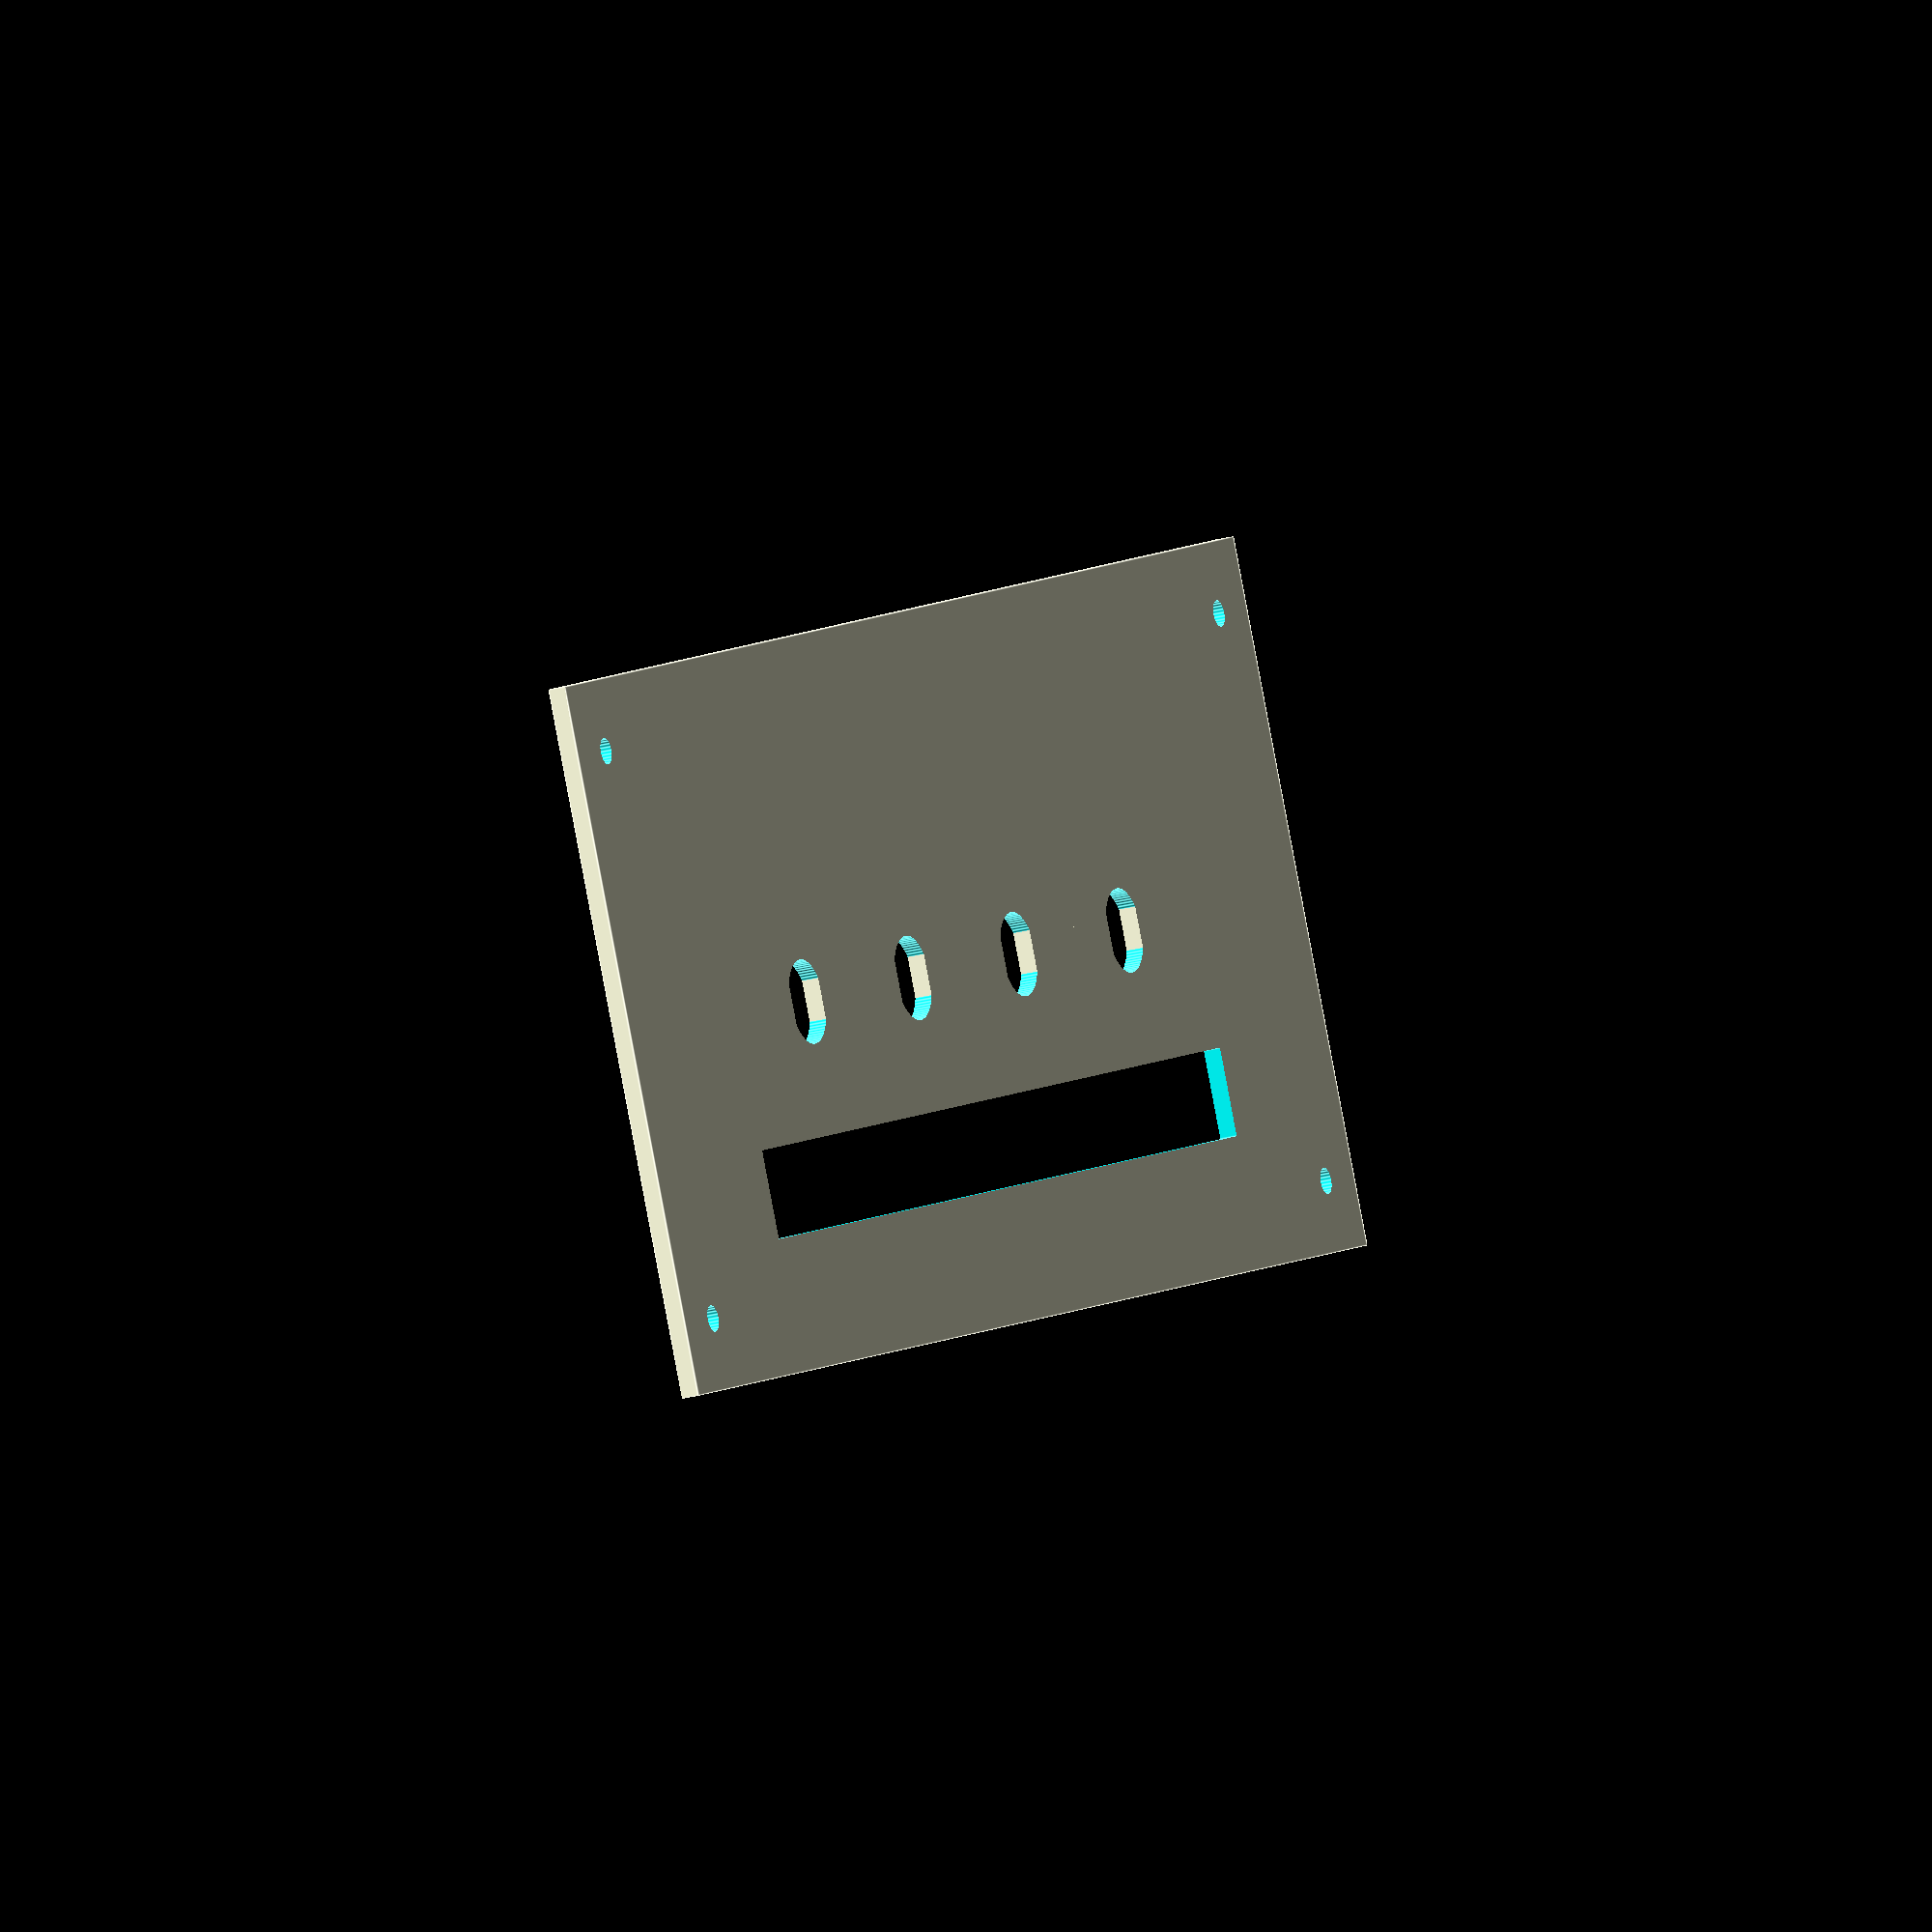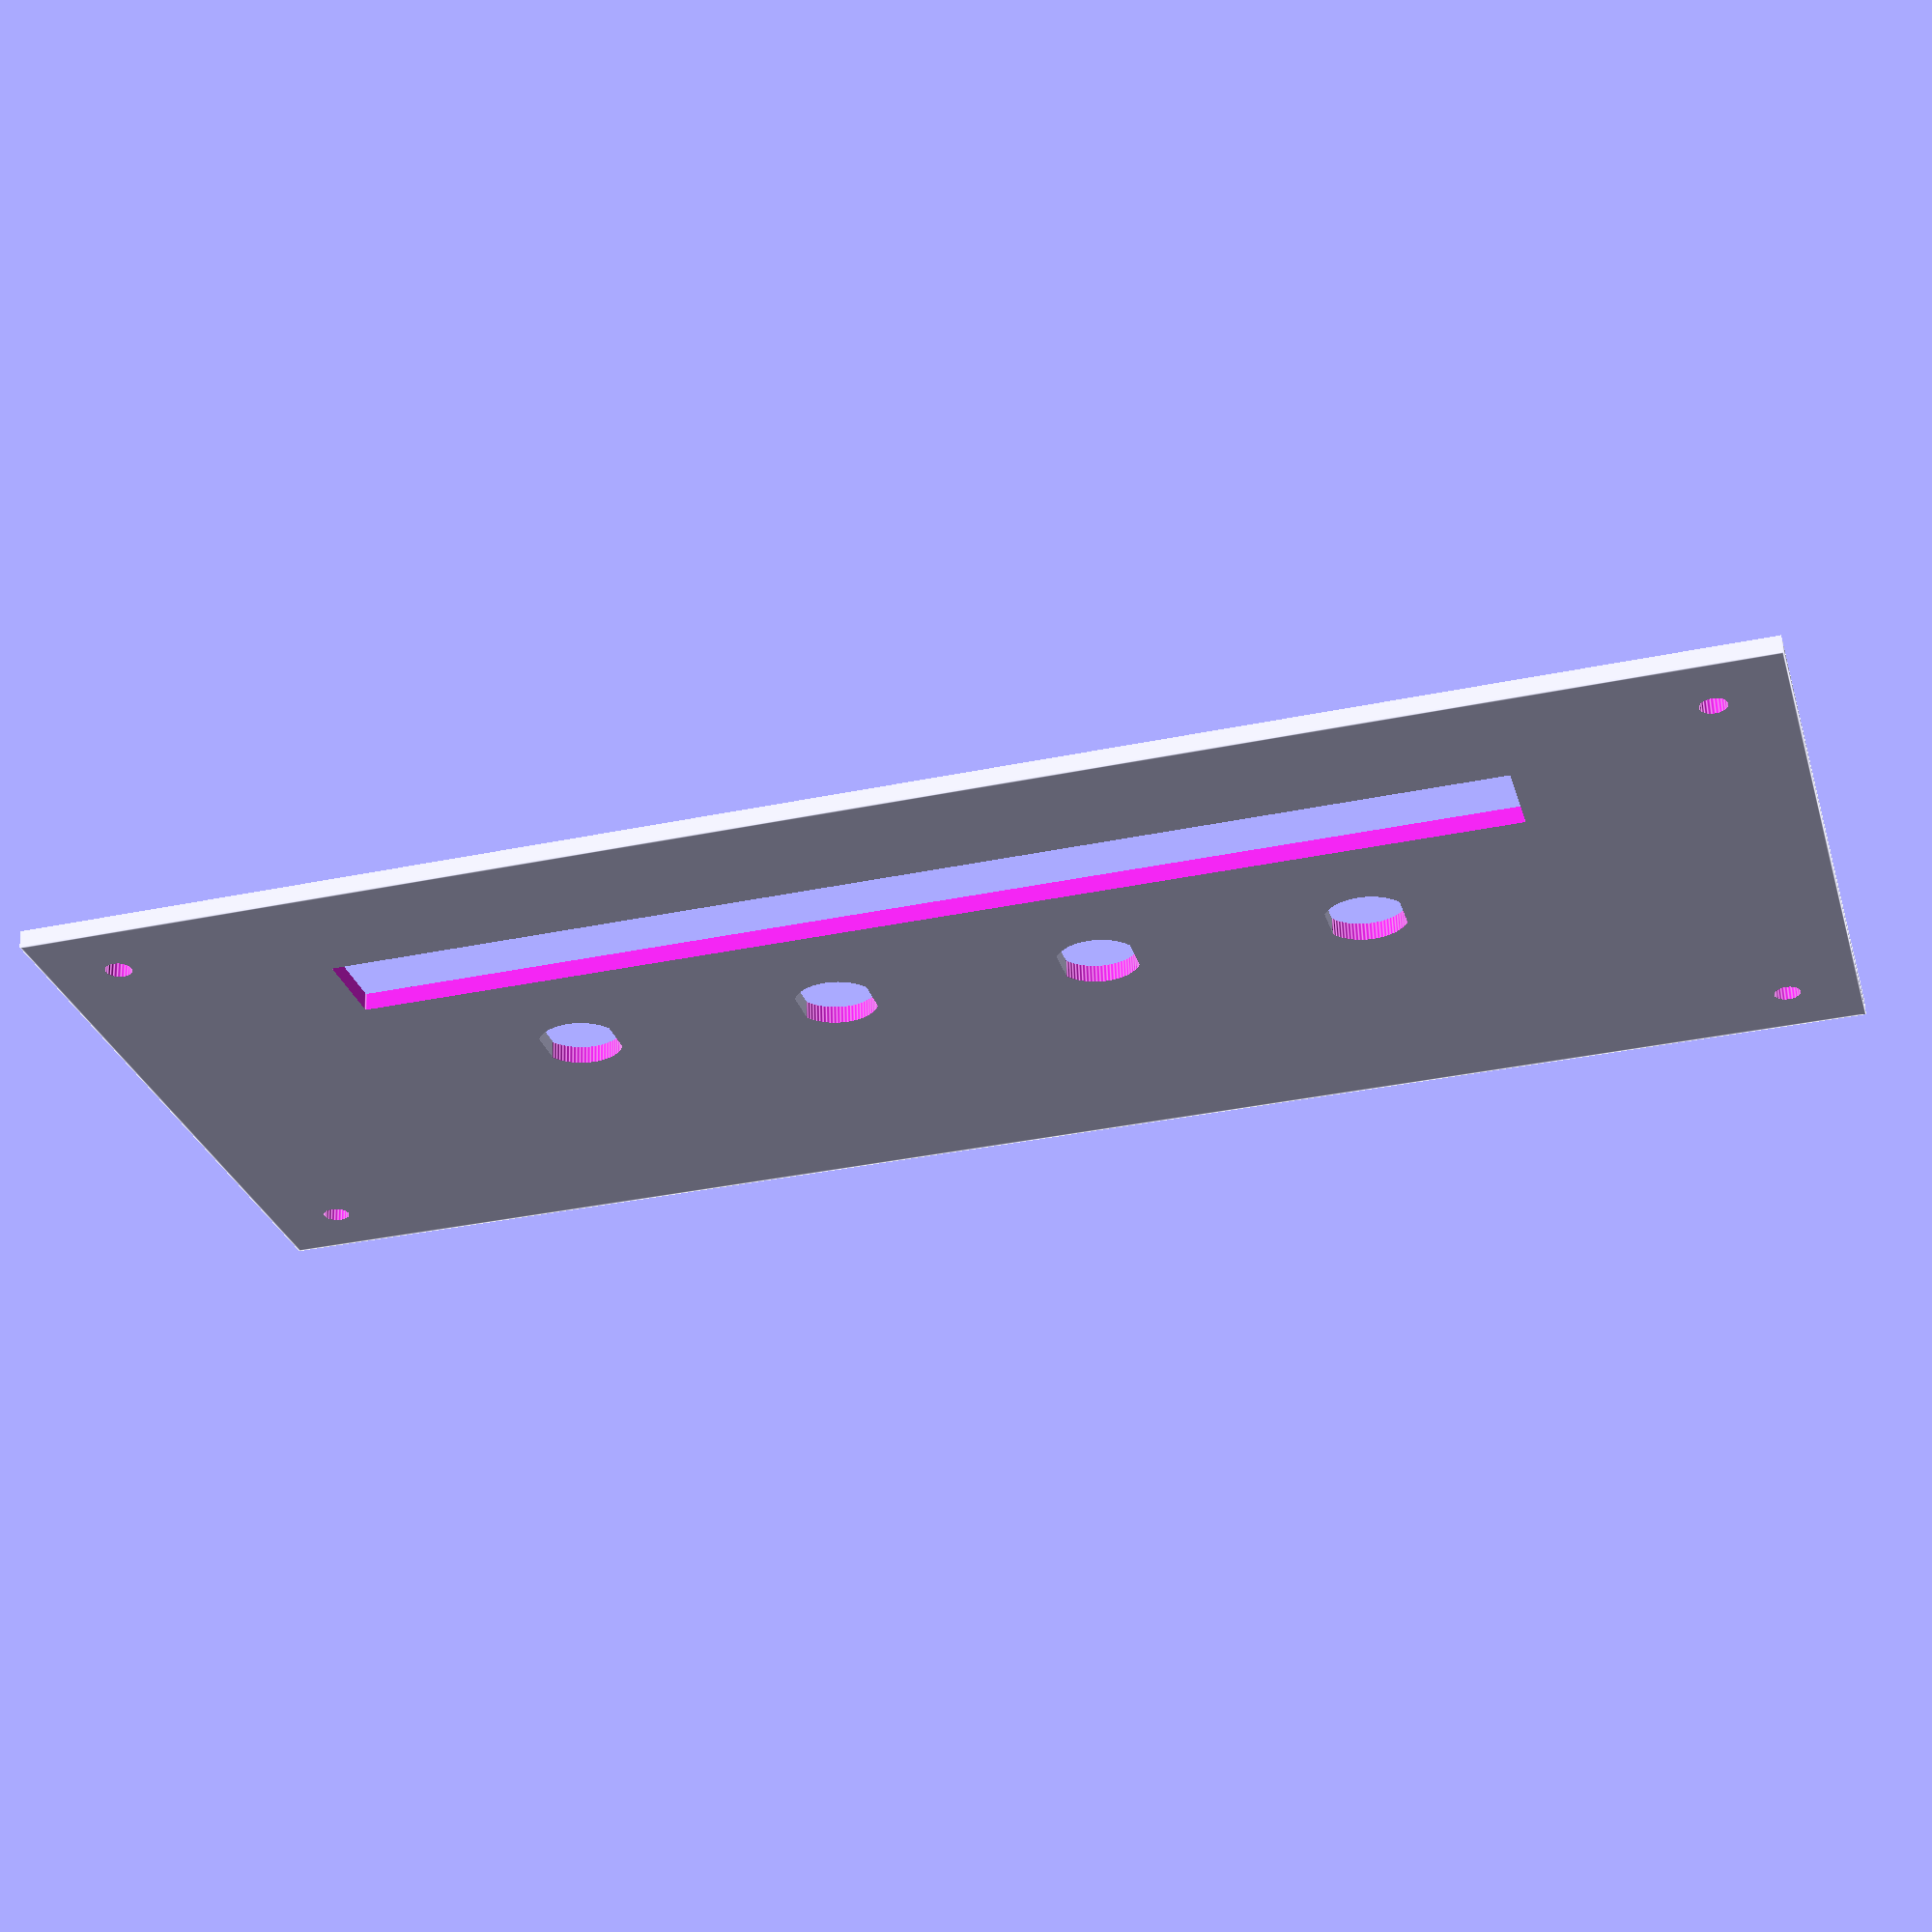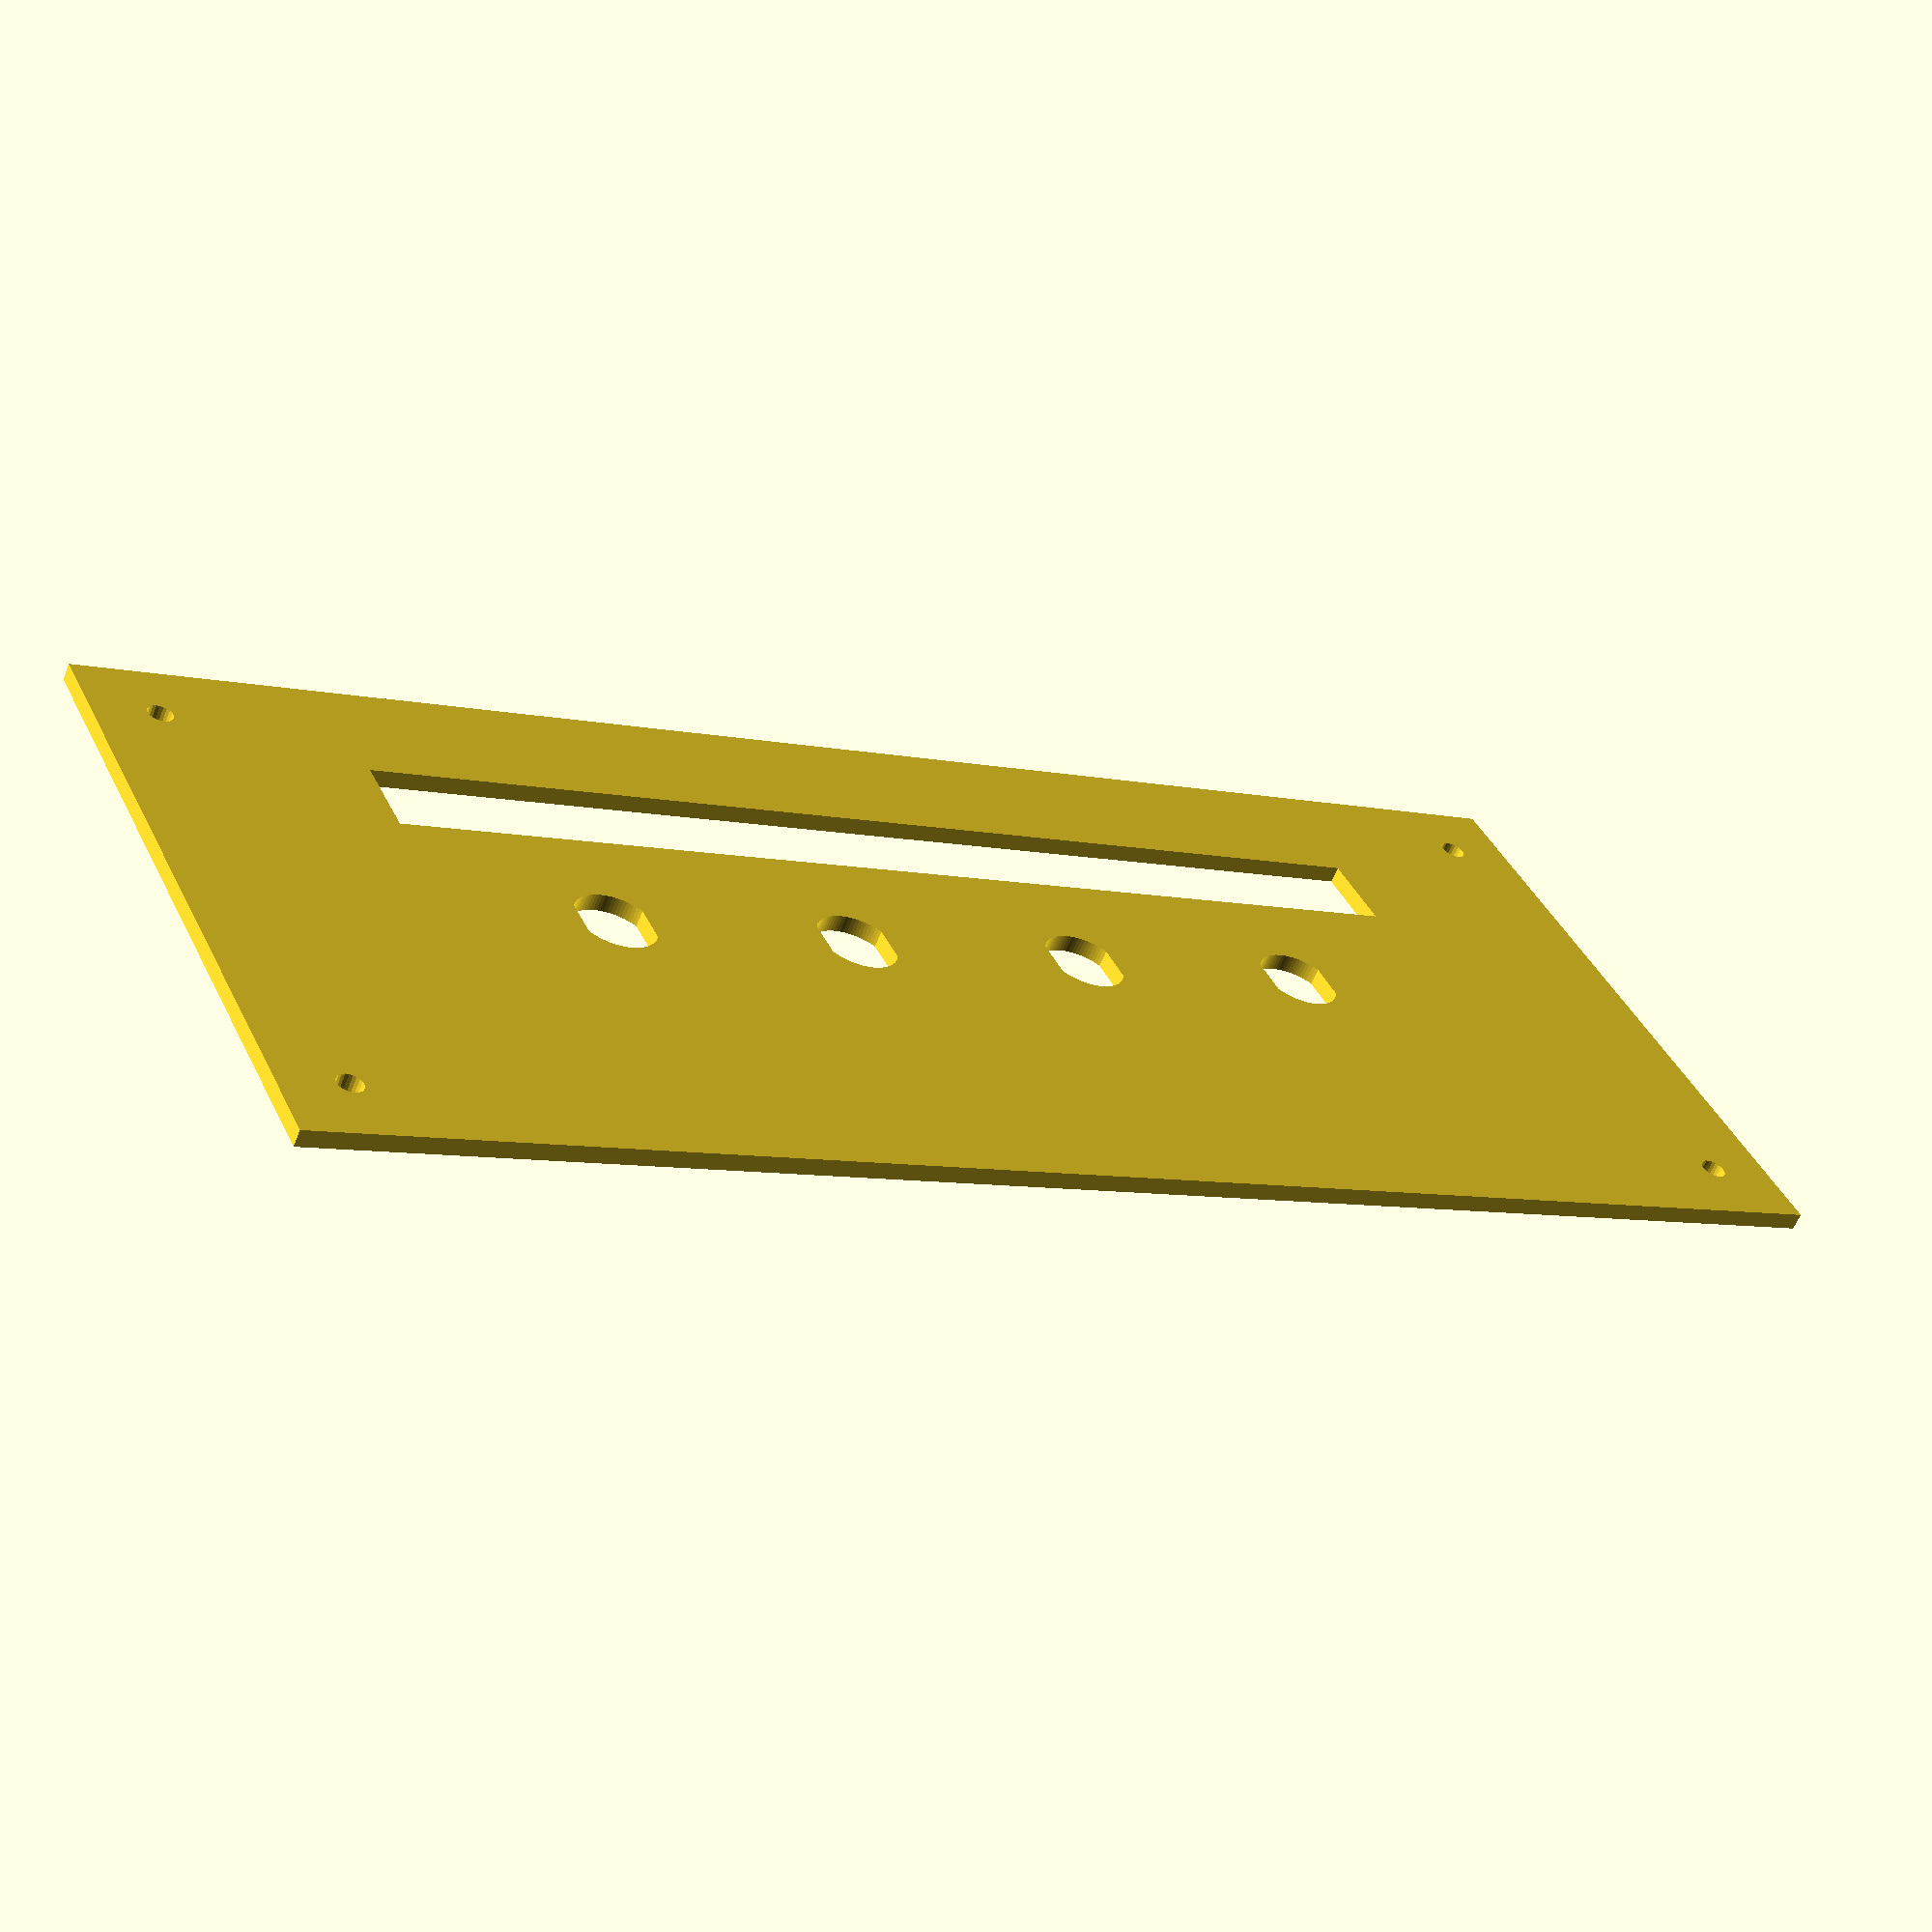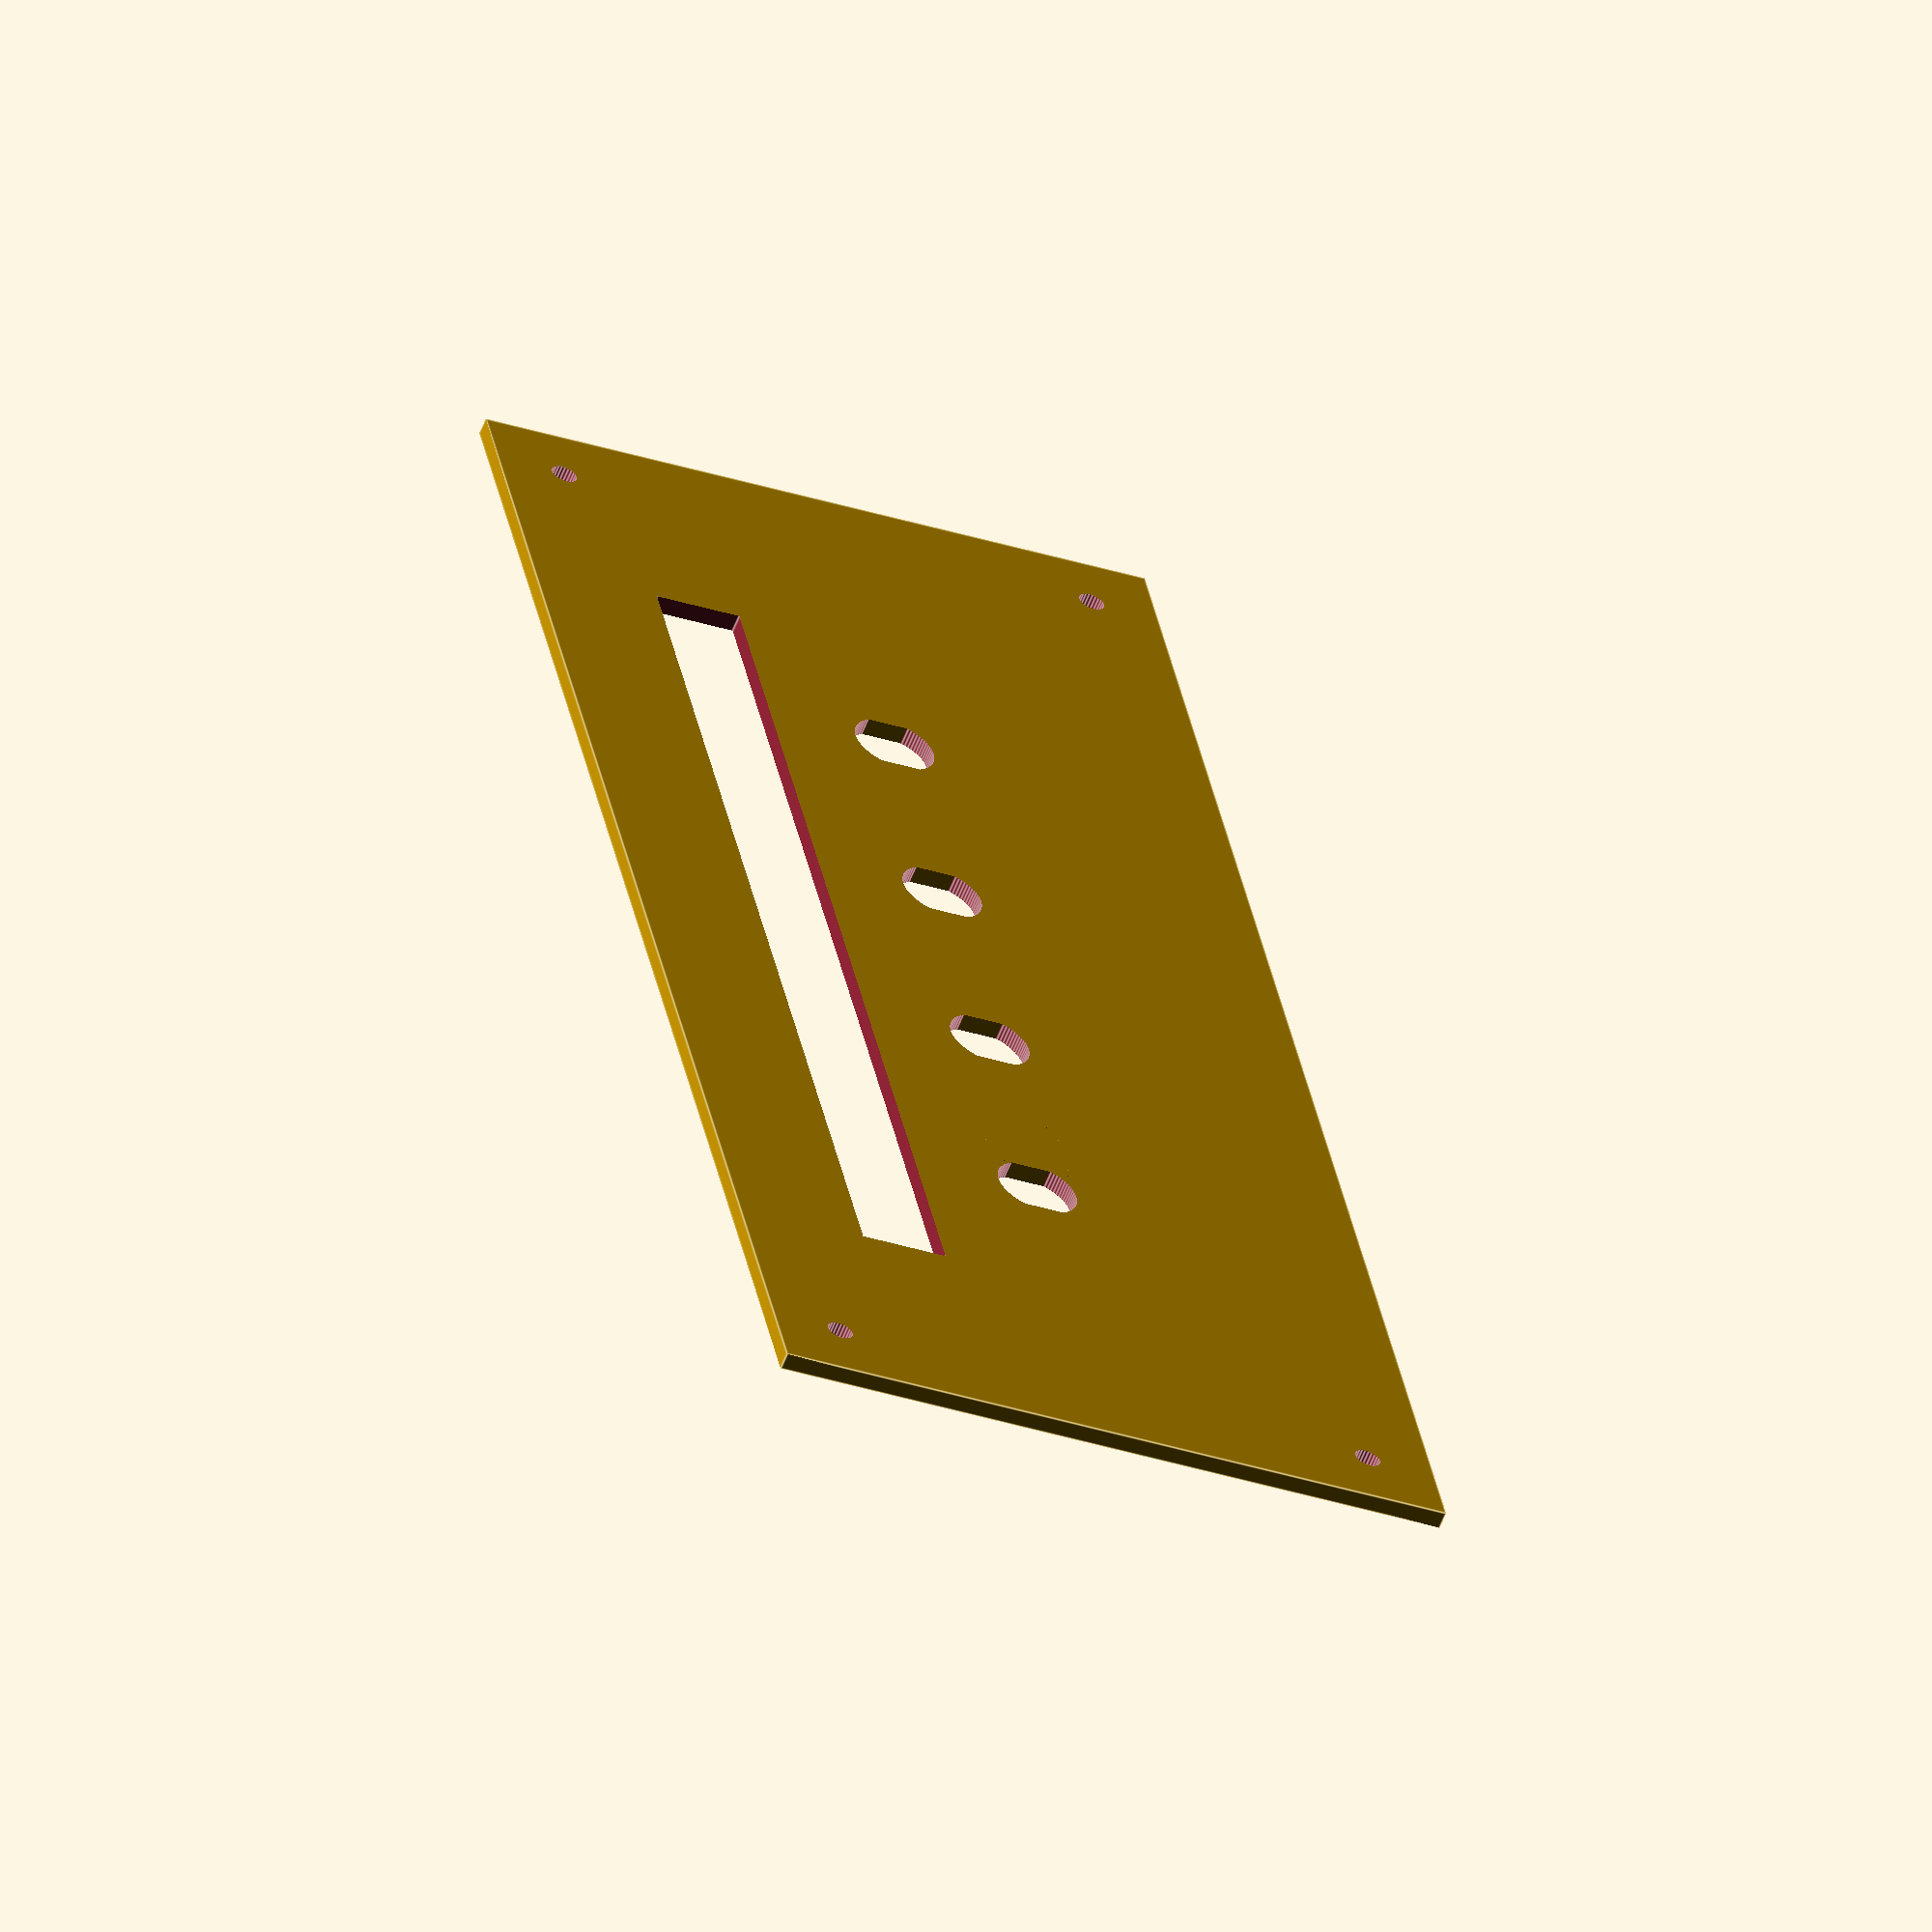
<openscad>
$fa = 1;
$fs = 0.4;

err = 0.0001;
esp = 2.0;
R = 1.5;

D = 9.5;

e = (D - 8.3)/2;
L = 190.0;
W = 190.0;
H = 80;
L1 = 12.0;

difference(){
    cube([W, H, esp]);
    
    translate([esp+L1/2, esp+L1/2,-10])
    cylinder(h=20, r=1.5);

    translate([W - esp-L1/2, esp+L1/2,-10])
    cylinder(h=20, r=1.5);

    translate([esp+L1/2, H-esp-L1/2,-10])
    cylinder(h=20, r=1.5);

    translate([W-esp-L1/2, H-esp-L1/2,-10])
    cylinder(h=20, r=1.5);



    translate([50,H/2, -10])
    difference(){
        cylinder(h=20, r=D/2);

        translate([D/2-e, -D/2, -10])
        cube([D,D,40]);

        translate([-1.5*D+e, -D/2, -10])
        cube([D,D,40]);
    }

    translate([80,H/2, -10])
    difference(){
        cylinder(h=20, r=D/2);

        translate([D/2-e, -D/2, -10])
        cube([D,D,40]);

        translate([-1.5*D+e, -D/2, -10])
        cube([D,D,40]);
    }

    translate([110,H/2, -10])
    difference(){
        cylinder(h=20, r=D/2);

        translate([D/2-e, -D/2, -10])
        cube([D,D,40]);

        translate([-1.5*D+e, -D/2, -10])
        cube([D,D,40]);
    }

    translate([140,H/2, -10])
    difference(){
        cylinder(h=20, r=D/2);

        translate([D/2-e, -D/2, -10])
        cube([D,D,40]);

        translate([-1.5*D+e, -D/2, -10])
        cube([D,D,40]);
    }
    
     translate([30, 55,-10])   
    cube([130,10,20]);


}



</openscad>
<views>
elev=22.3 azim=205.4 roll=115.6 proj=o view=edges
elev=118.9 azim=164.9 roll=181.9 proj=p view=edges
elev=59.7 azim=334.4 roll=338.3 proj=p view=wireframe
elev=60.4 azim=100.9 roll=158.4 proj=o view=edges
</views>
